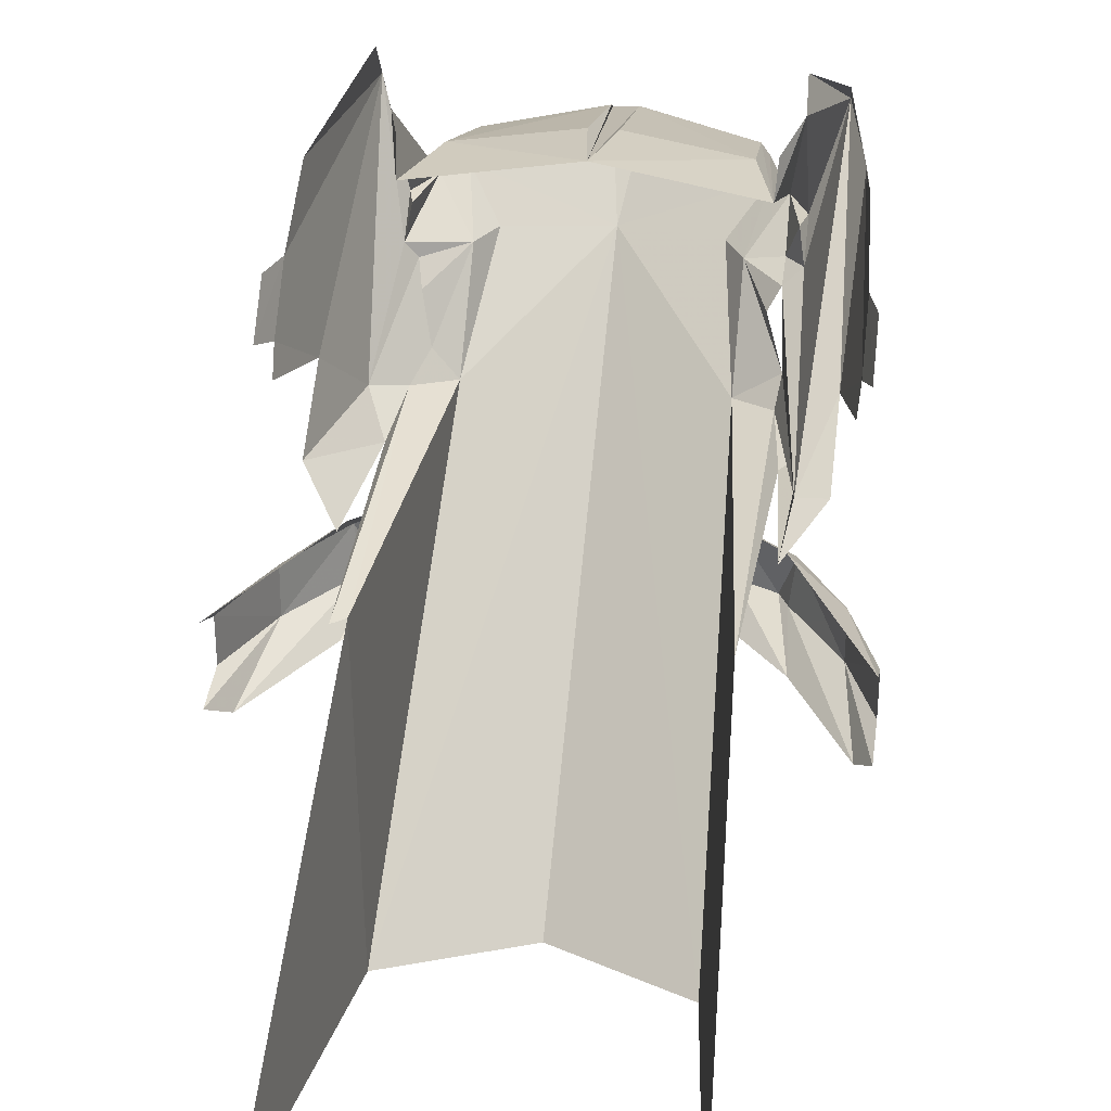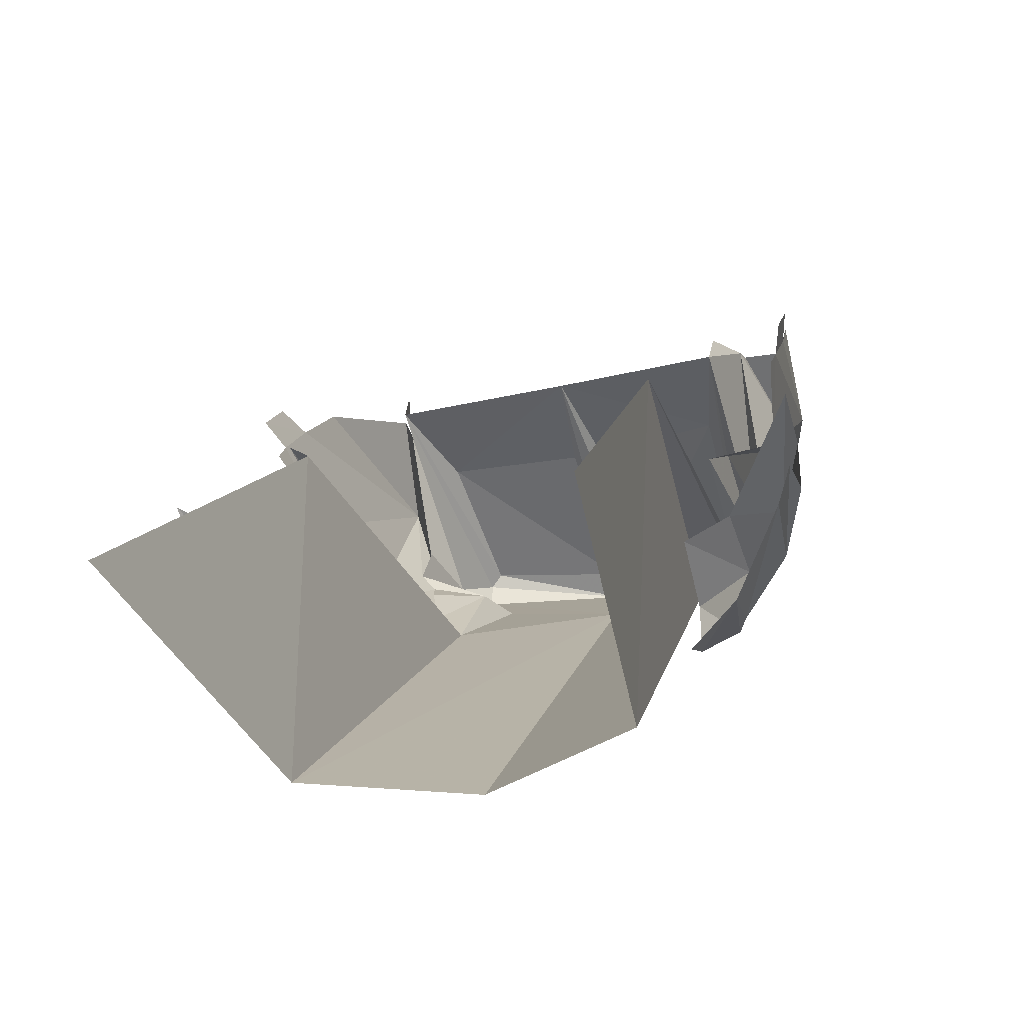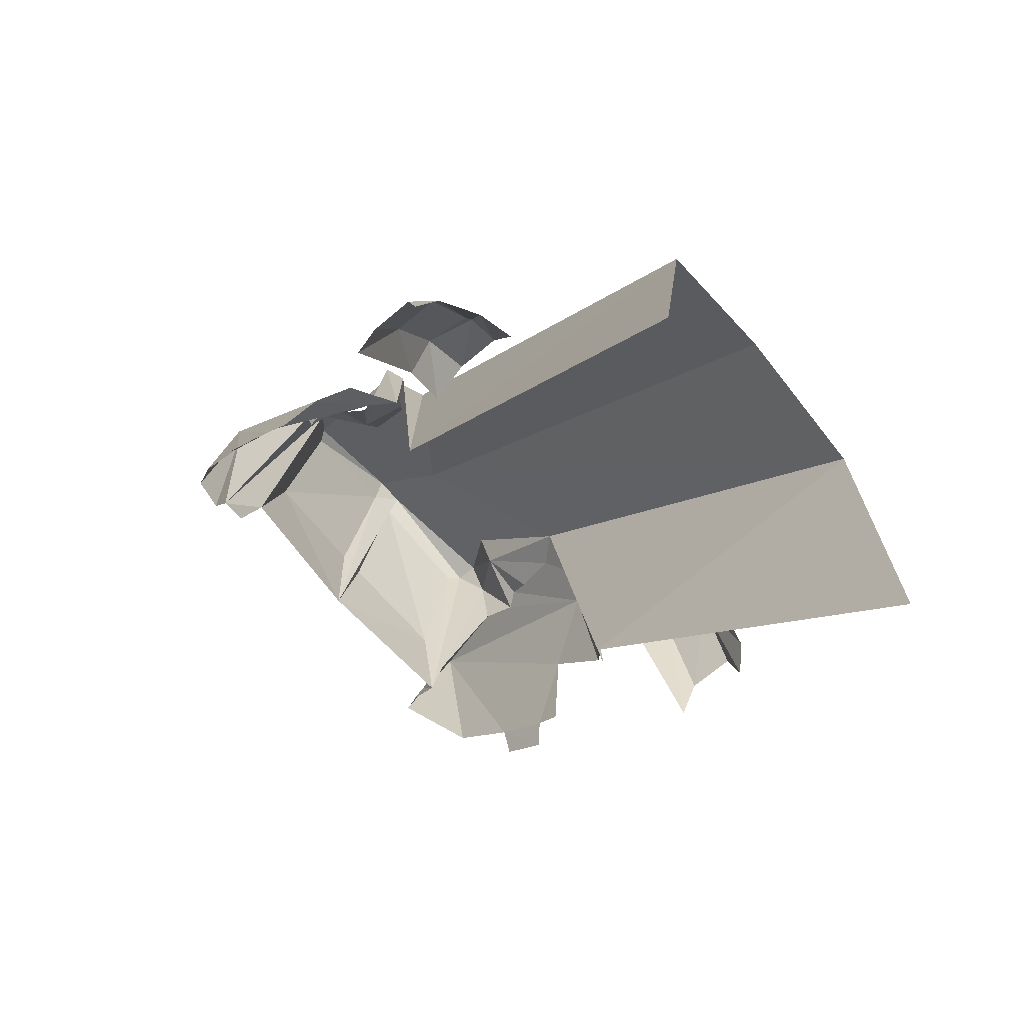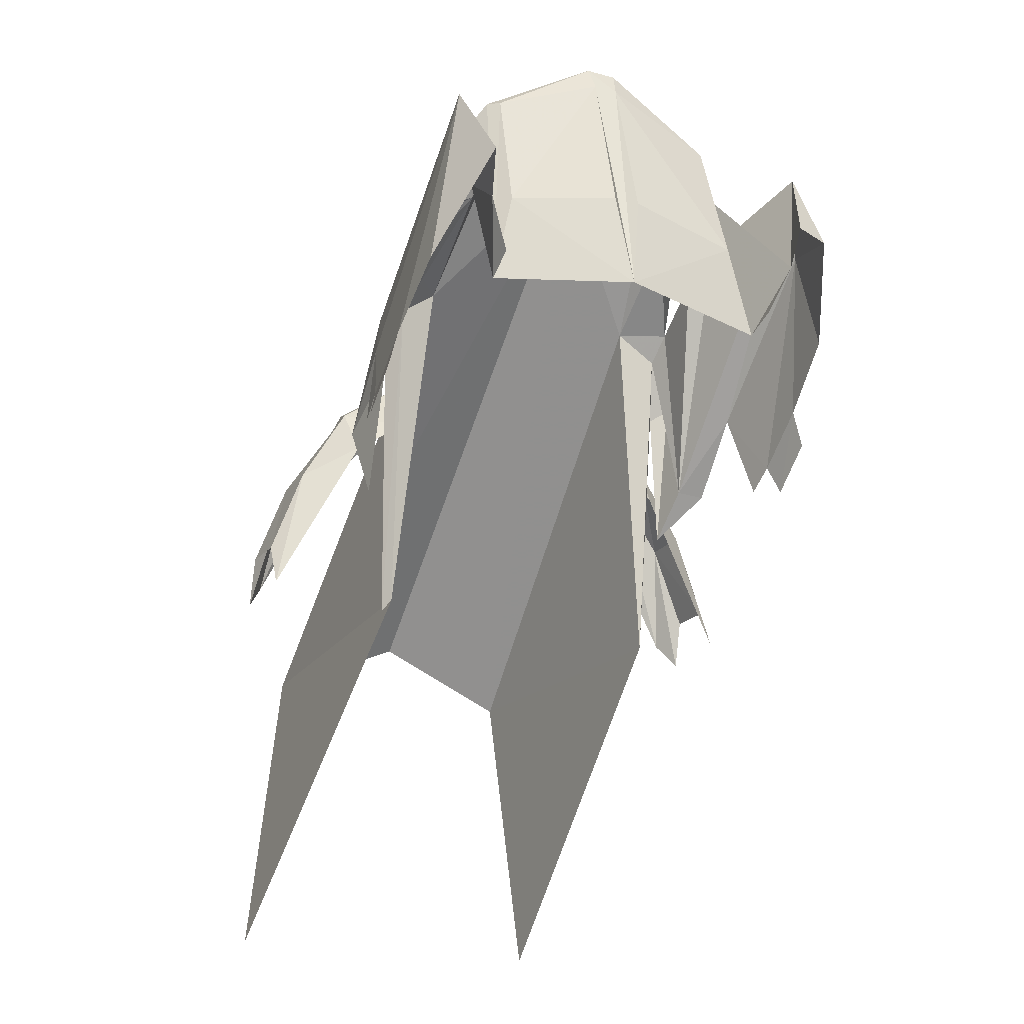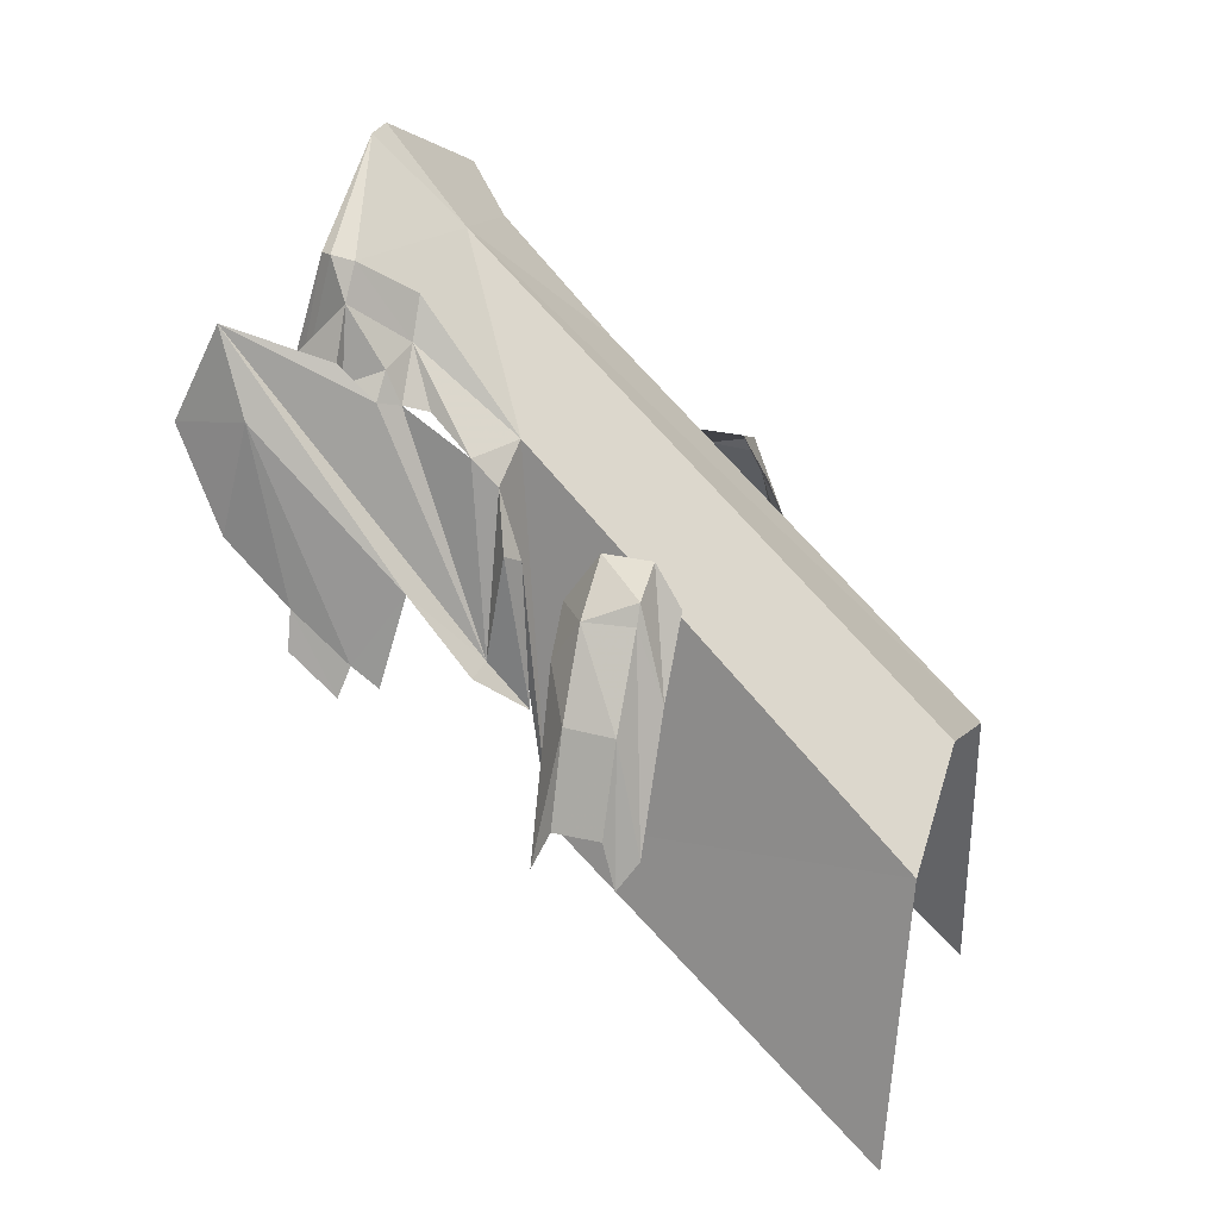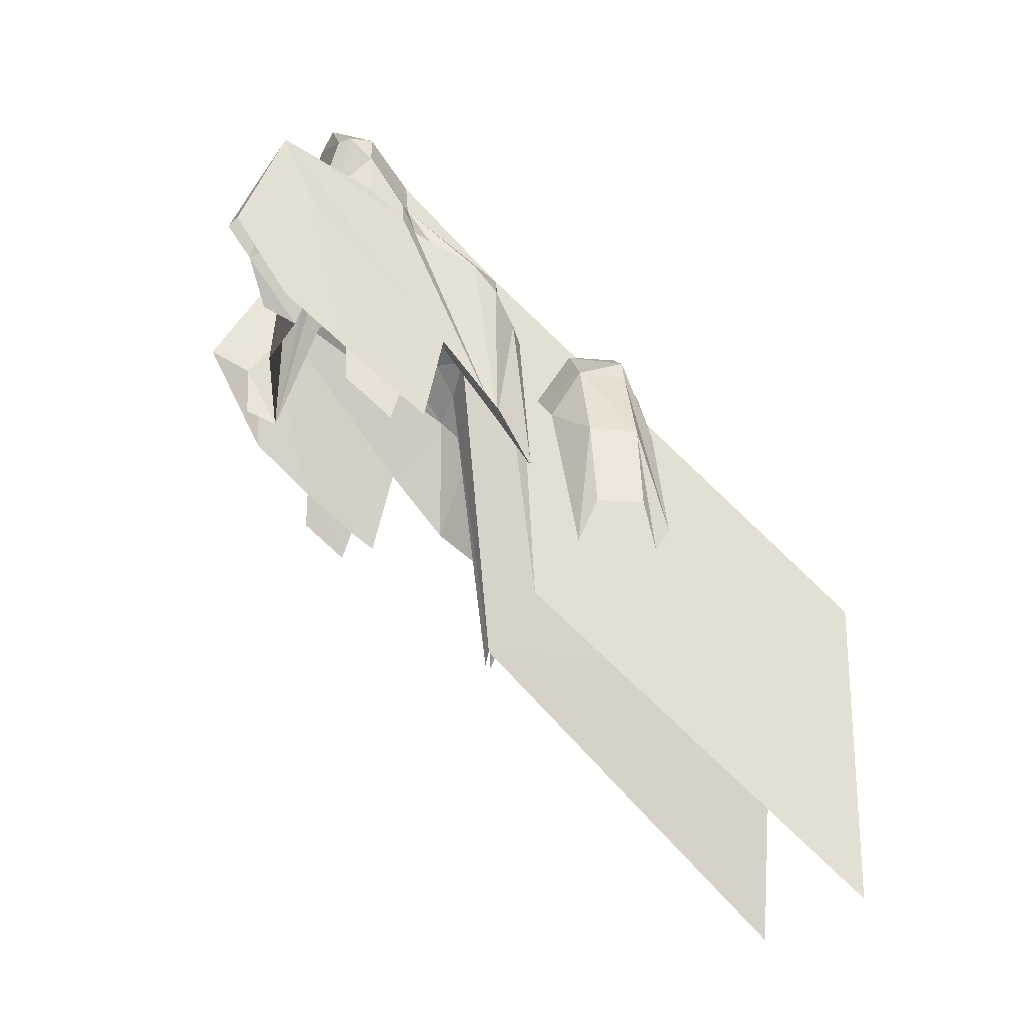
<metadata>
{"format":"obj","ext":"obj","renderer":"f3d","projection":"perspective","resolution":1024,"background":"white","views":[{"elev":30.2,"azim":-171.4,"up":"+Y"},{"elev":-37.1,"azim":-163.3,"up":"+Y"},{"elev":-69.5,"azim":-49.8,"up":"+Z"},{"elev":-19.5,"azim":152.9,"up":"+Z"},{"elev":29.0,"azim":-71.0,"up":"+Z"},{"elev":-18.0,"azim":-99.9,"up":"+Z"}]}
</metadata>
<code>
g eea001_rl_skin
v -0.2289 -0.4985 1.07
v -0.2005 -0.9901 1.07
v -0.2545 -0.9788 0.6239
v -0.1721 -0.4474 1.596
v 0.001246 -0.311 1.798
v 0.001246 -0.9901 1.158
v 0.203 -0.9901 1.07
v 0.1746 -0.4474 1.596
v -0.2289 -0.4389 1.553
v -0.2431 -0.473 1.462
v 0.2144 -0.5014 1.09
v 0.257 -0.9788 0.6239
v -0.2687 -0.4587 1.479
v -0.2715 -0.4332 1.326
v -0.2602 -0.4872 1.258
v -0.3142 -0.4303 1.323
v -0.3142 -0.3451 1.428
v -0.2943 -0.1007 1.752
v -0.2346 -0.4048 1.59
v -0.1721 -0.3053 1.707
v -0.209 -0.3422 1.633
v -0.2261 -0.311 1.644
v -0.2517 -0.2882 1.655
v -0.1437 -0.3053 1.761
v -0.2261 -0.2911 1.69
v -0.2232 -0.2399 1.769
v -0.1948 -0.2428 1.815
v -0.2431 -0.2399 1.67
v -0.2517 -0.2371 1.701
v -0.2517 -0.05524 1.57
v -0.2488 -0.02114 1.621
v -0.3 -0.0325 1.613
v -0.3227 -0.1433 1.638
v -0.3341 -0.1064 1.479
v -0.3426 -0.1973 1.397
v -0.3426 -0.2769 1.329
v -0.3397 -0.3138 1.3
v -0.3568 -0.2627 1.286
v -0.3568 -0.1973 1.343
v -0.2232 -0.1291 1.479
v -0.2261 -0.08081 1.502
v -0.192 -0.2087 1.817
v -0.02149 -0.1945 1.917
v 0.02398 -0.1945 1.917
v -0.1806 -0.1916 1.815
v -0.1891 -0.1348 1.621
v 0.001246 -0.1035 1.51
v -0.0158 -0.1774 1.88
v -0.01865 -0.1206 1.655
v 0.1973 -0.2428 1.815
v 0.149 -0.3053 1.761
v 0.1746 -0.3053 1.707
v 0.2286 -0.2399 1.769
v 0.1973 -0.2087 1.817
v 0.1831 -0.1916 1.815
v 0.02114 -0.1774 1.88
v 0.2257 -0.1291 1.479
v 0.1916 -0.1348 1.621
v 0.02114 -0.1206 1.655
v 0.2513 -0.08081 1.584
v 0.2286 -0.08081 1.502
v 0.2115 -0.4076 1.601
v 0.2286 -0.3422 1.633
v 0.2371 -0.311 1.661
v 0.2769 -0.4246 1.519
v 0.2314 -0.4389 1.553
v 0.2314 -0.4985 1.07
v 0.2456 -0.473 1.462
v 0.2542 -0.2882 1.655
v 0.2968 -0.1007 1.752
v 0.3167 -0.4303 1.323
v 0.2627 -0.4872 1.258
v 0.3167 -0.3451 1.428
v 0.2456 -0.2399 1.67
v 0.2542 -0.2371 1.701
v 0.2769 -0.0183 1.627
v 0.3366 -0.1064 1.479
v 0.3451 -0.1973 1.397
v 0.3451 -0.2769 1.329
v 0.3422 -0.3138 1.3
v 0.3593 -0.2627 1.286
v 0.3593 -0.1973 1.343
v -0.2744 -0.6719 1.309
v -0.1948 -0.6321 1.465
v -0.1948 -0.669 1.403
v -0.2517 -0.6321 1.437
v -0.1948 -0.561 1.465
v -0.2659 -0.6321 1.408
v -0.3653 -0.6719 1.133
v -0.2744 -0.561 1.408
v -0.1948 -0.5099 1.388
v -0.2659 -0.5184 1.34
v -0.3426 -0.6321 1.292
v -0.3881 -0.6463 1.096
v -0.3881 -0.6292 1.167
v -0.3881 -0.561 1.167
v -0.3426 -0.561 1.295
v -0.3881 -0.5326 1.104
v 0.1973 -0.6321 1.465
v 0.2769 -0.6719 1.309
v 0.1973 -0.669 1.403
v 0.2542 -0.6321 1.437
v 0.1973 -0.561 1.465
v 0.2684 -0.6321 1.408
v 0.3678 -0.6719 1.133
v 0.2769 -0.561 1.408
v 0.1973 -0.5099 1.388
v 0.2684 -0.5184 1.34
v 0.3451 -0.6321 1.292
v 0.3934 -0.6463 1.096
v 0.3934 -0.6292 1.167
v 0.3934 -0.561 1.167
v 0.3451 -0.561 1.295
v 0.3934 -0.5326 1.104
g eea001_rl_skin_0
f 3 2 1
f 4 1 2
f 4 2 5
f 2 6 5
f 5 6 7
f 7 8 5
f 9 1 4
f 1 9 10
f 8 7 11
f 12 11 7
f 10 9 13
f 14 13 9
f 13 14 15
f 13 15 10
f 16 15 14
f 16 14 17
f 14 18 17
f 9 4 19
f 9 19 14
f 20 19 4
f 19 20 21
f 19 22 14
f 21 20 22
f 22 23 14
f 23 18 14
f 20 4 24
f 5 24 4
f 25 22 20
f 22 25 23
f 26 25 20
f 24 27 20
f 5 27 24
f 26 20 27
f 25 28 23
f 26 28 25
f 29 23 28
f 29 18 23
f 29 28 26
f 30 18 29
f 29 26 30
f 30 31 18
f 32 18 31
f 33 18 32
f 32 34 33
f 33 17 18
f 35 33 34
f 17 33 36
f 35 36 33
f 37 17 36
f 36 35 38
f 39 38 35
f 30 26 40
f 41 30 40
f 26 42 40
f 42 26 27
f 42 27 43
f 43 27 5
f 44 43 5
f 42 45 40
f 42 43 45
f 46 40 45
f 40 46 47
f 48 45 43
f 45 48 46
f 44 48 43
f 44 47 48
f 49 46 48
f 49 47 46
f 49 48 47
f 50 44 5
f 50 5 51
f 51 52 50
f 53 50 52
f 5 8 51
f 52 51 8
f 50 54 44
f 53 54 50
f 54 55 44
f 44 56 47
f 56 44 55
f 54 57 55
f 54 53 57
f 55 58 56
f 58 55 57
f 57 47 58
f 59 56 58
f 59 47 56
f 59 58 47
f 53 60 57
f 60 61 57
f 52 8 62
f 52 62 63
f 63 64 52
f 64 62 65
f 66 62 8
f 62 66 65
f 11 66 8
f 11 67 66
f 66 67 68
f 66 68 65
f 52 64 69
f 53 52 69
f 69 64 65
f 70 69 65
f 65 68 71
f 72 71 68
f 71 73 65
f 73 70 65
f 53 69 74
f 75 53 74
f 75 74 69
f 70 75 69
f 53 75 60
f 60 75 70
f 76 60 70
f 76 70 77
f 78 77 70
f 70 73 78
f 79 78 73
f 73 80 79
f 79 81 78
f 82 78 81
f 85 84 83
f 83 84 86
f 84 87 86
f 88 83 86
f 83 88 89
f 90 86 87
f 86 90 88
f 87 91 90
f 92 90 91
f 93 89 88
f 88 90 93
f 89 93 94
f 95 94 93
f 93 96 95
f 90 92 97
f 97 93 90
f 96 93 97
f 98 97 92
f 96 97 98
f 101 100 99
f 99 100 102
f 99 102 103
f 104 102 100
f 100 105 104
f 106 103 102
f 102 104 106
f 103 106 107
f 108 107 106
f 109 104 105
f 104 109 106
f 105 110 109
f 111 109 110
f 109 111 112
f 106 113 108
f 113 106 109
f 112 113 109
f 114 108 113
f 112 114 113

</code>
